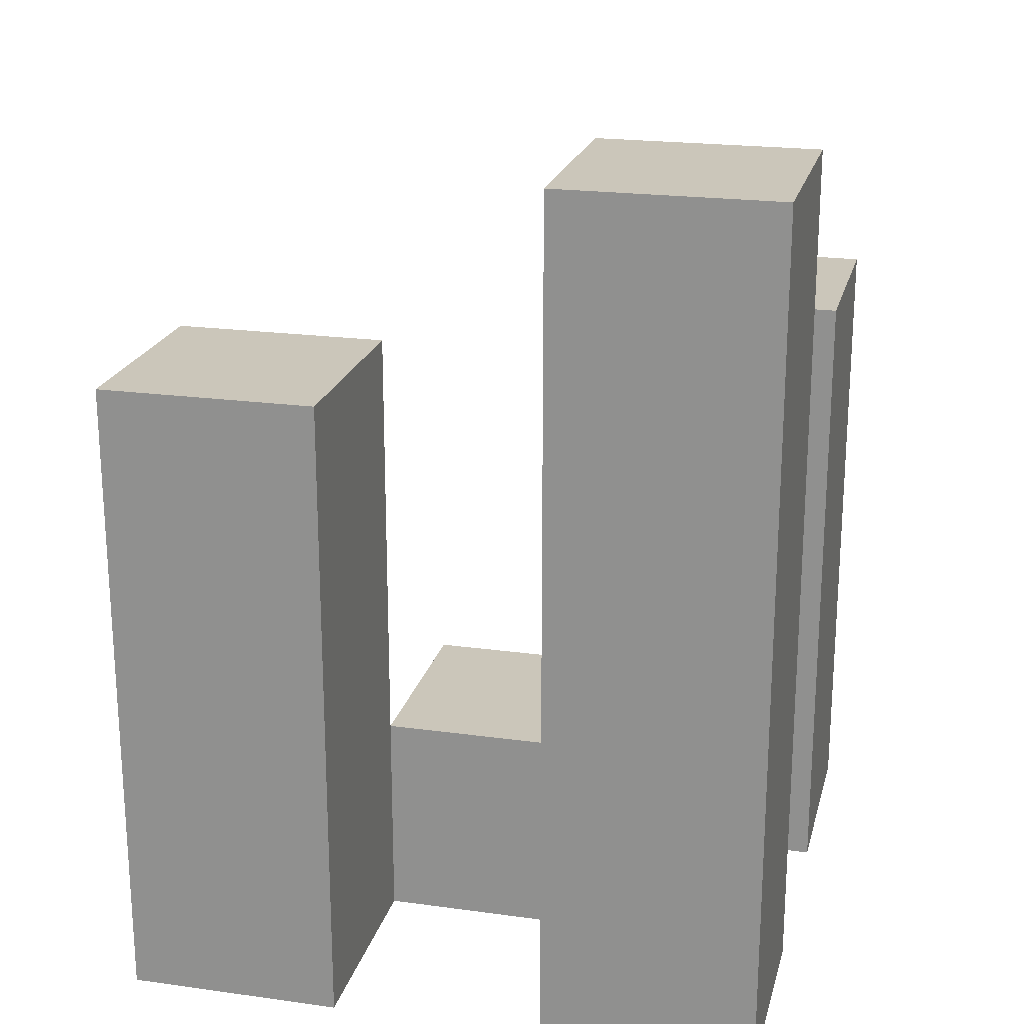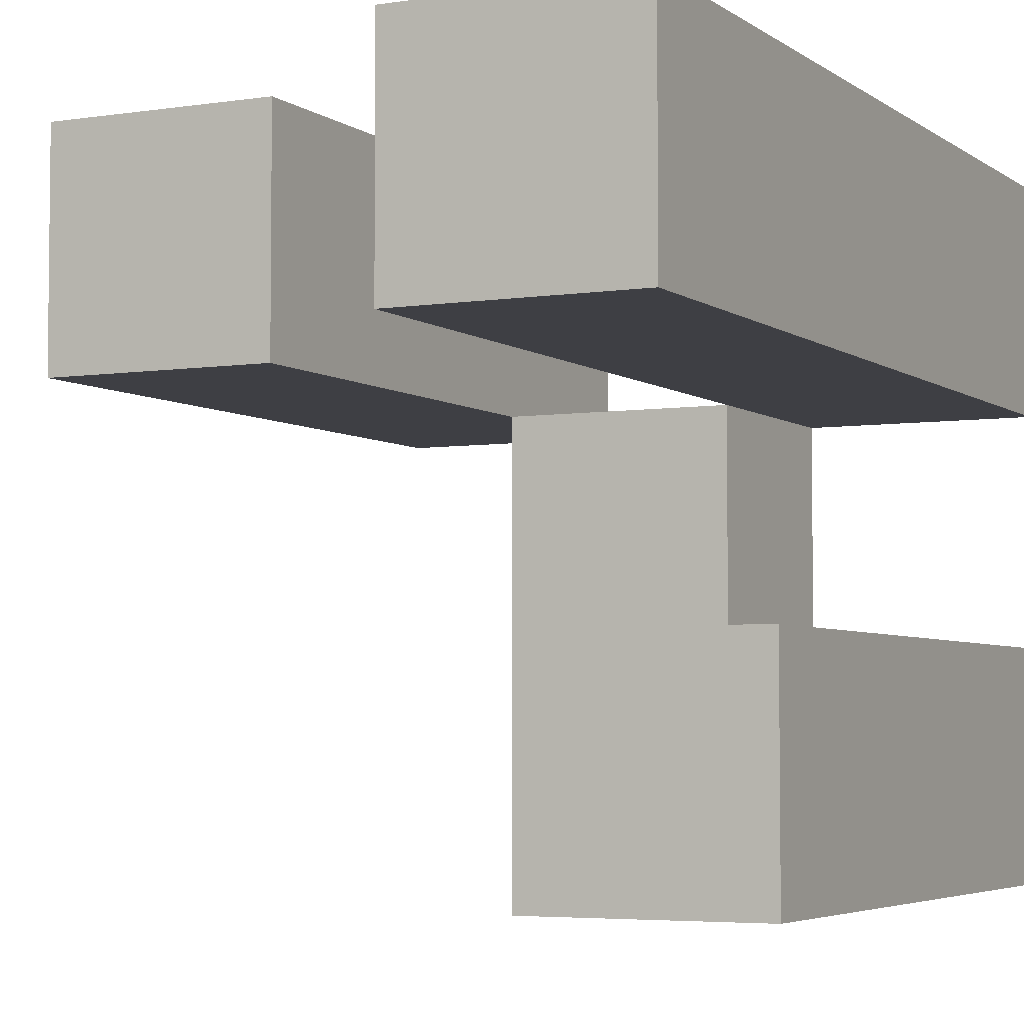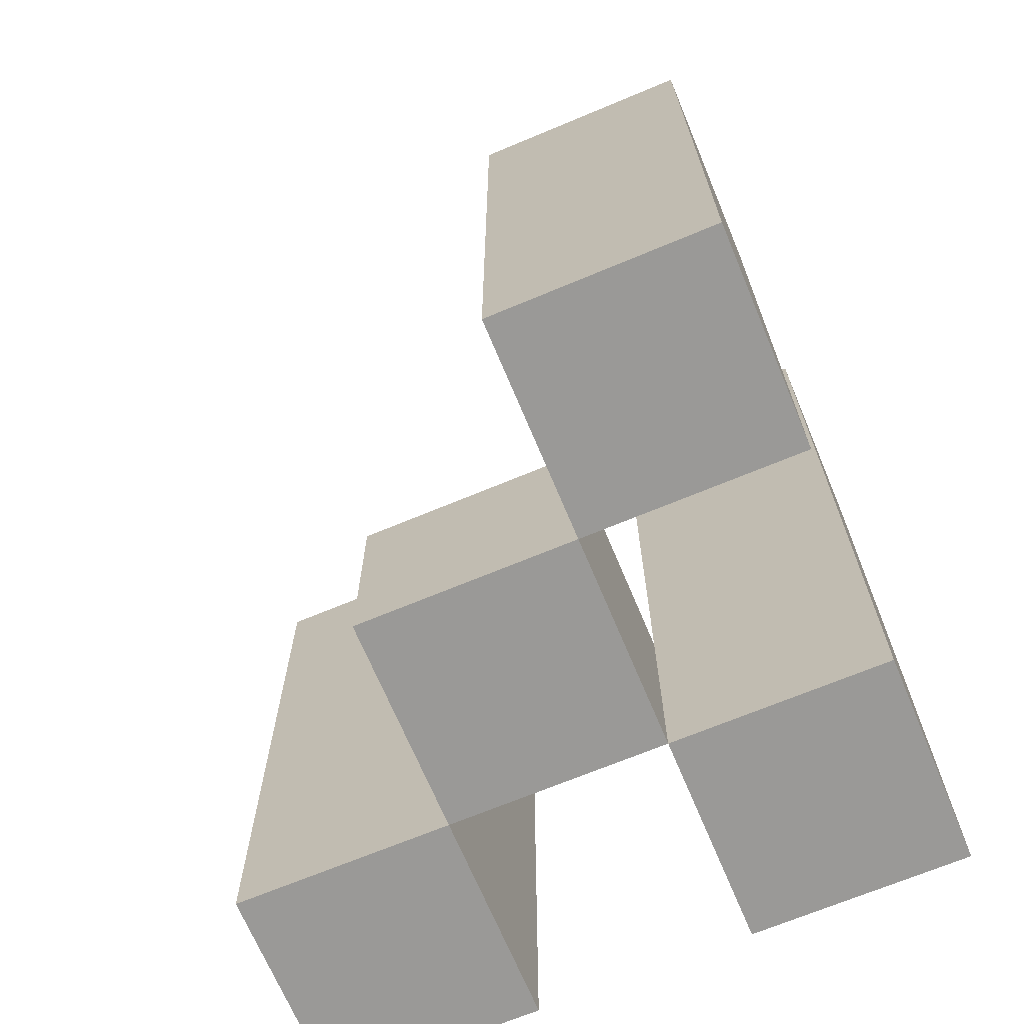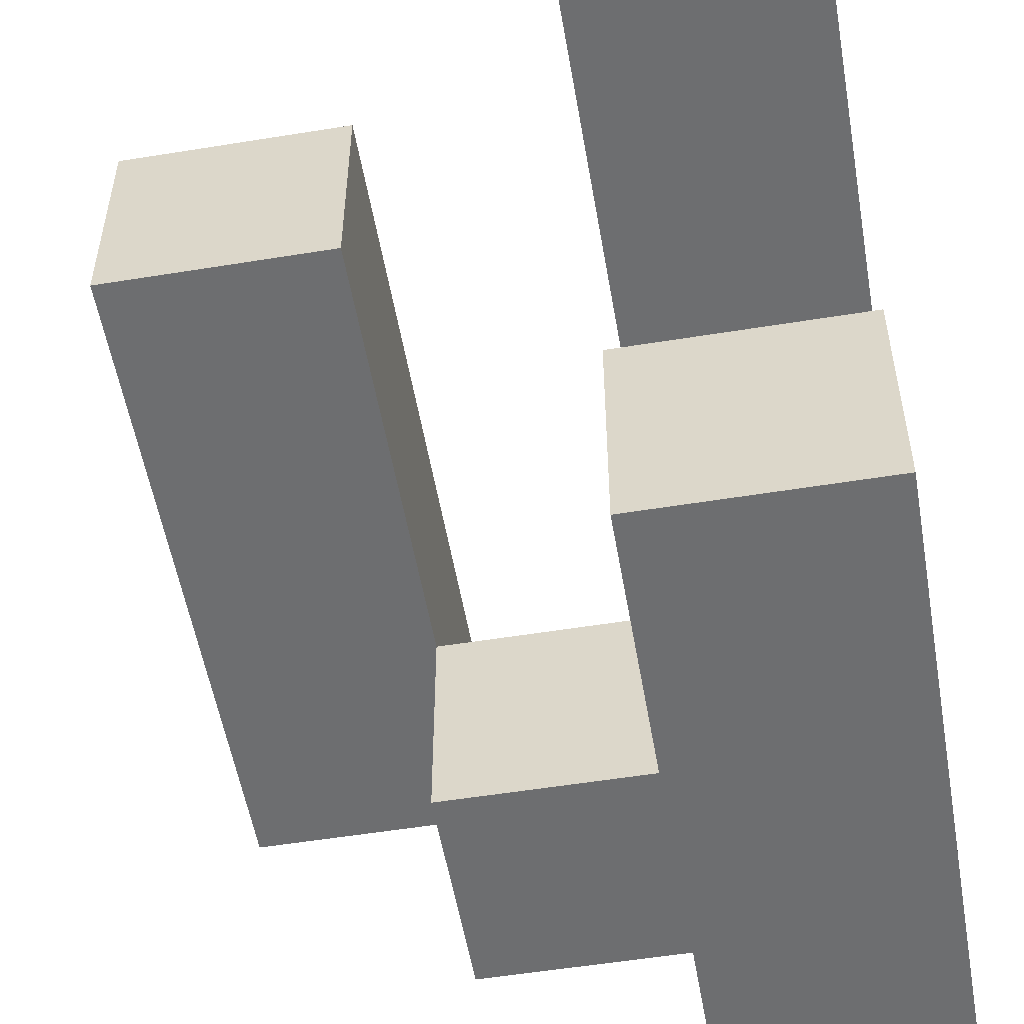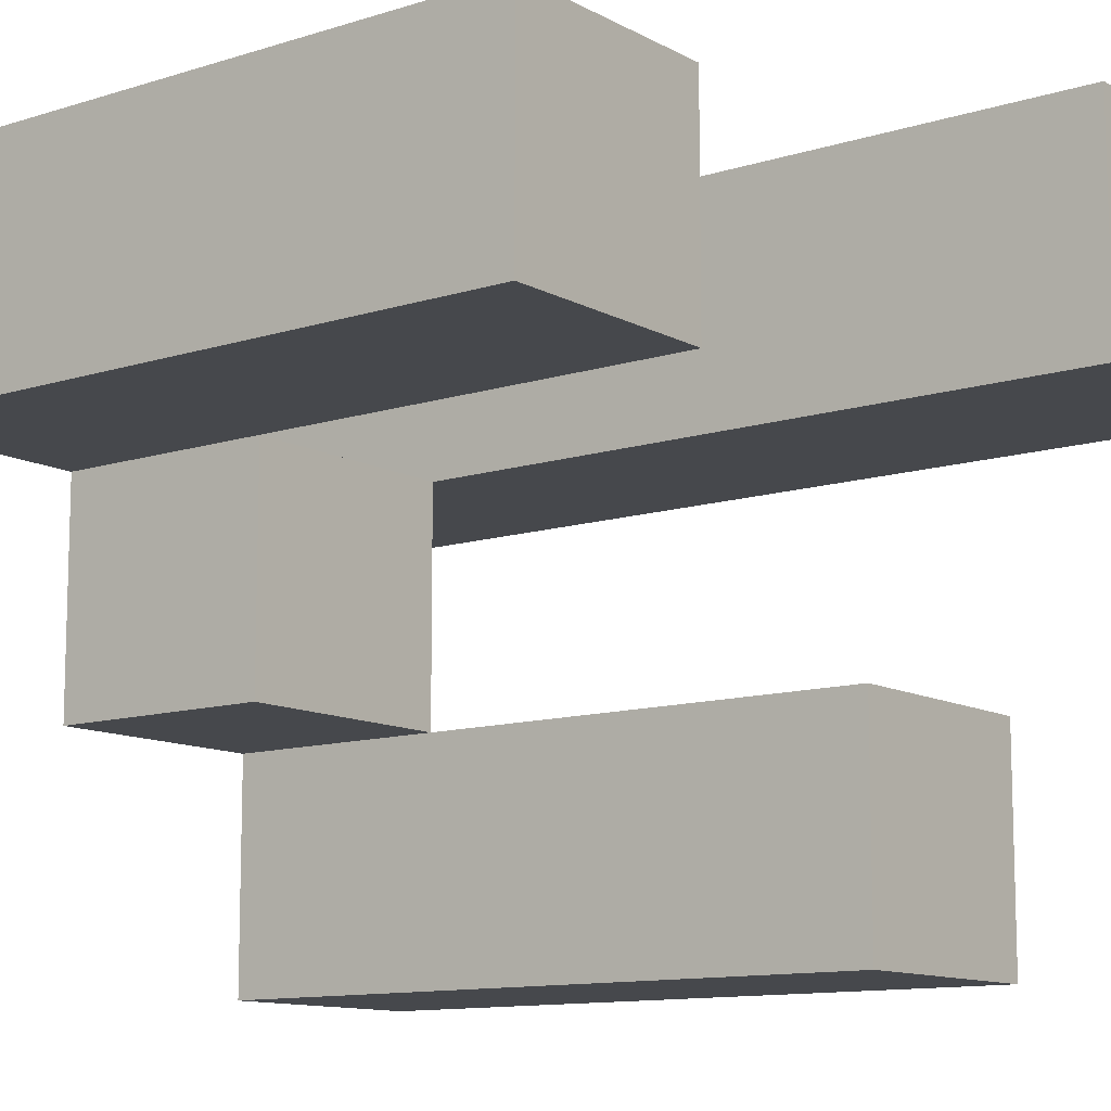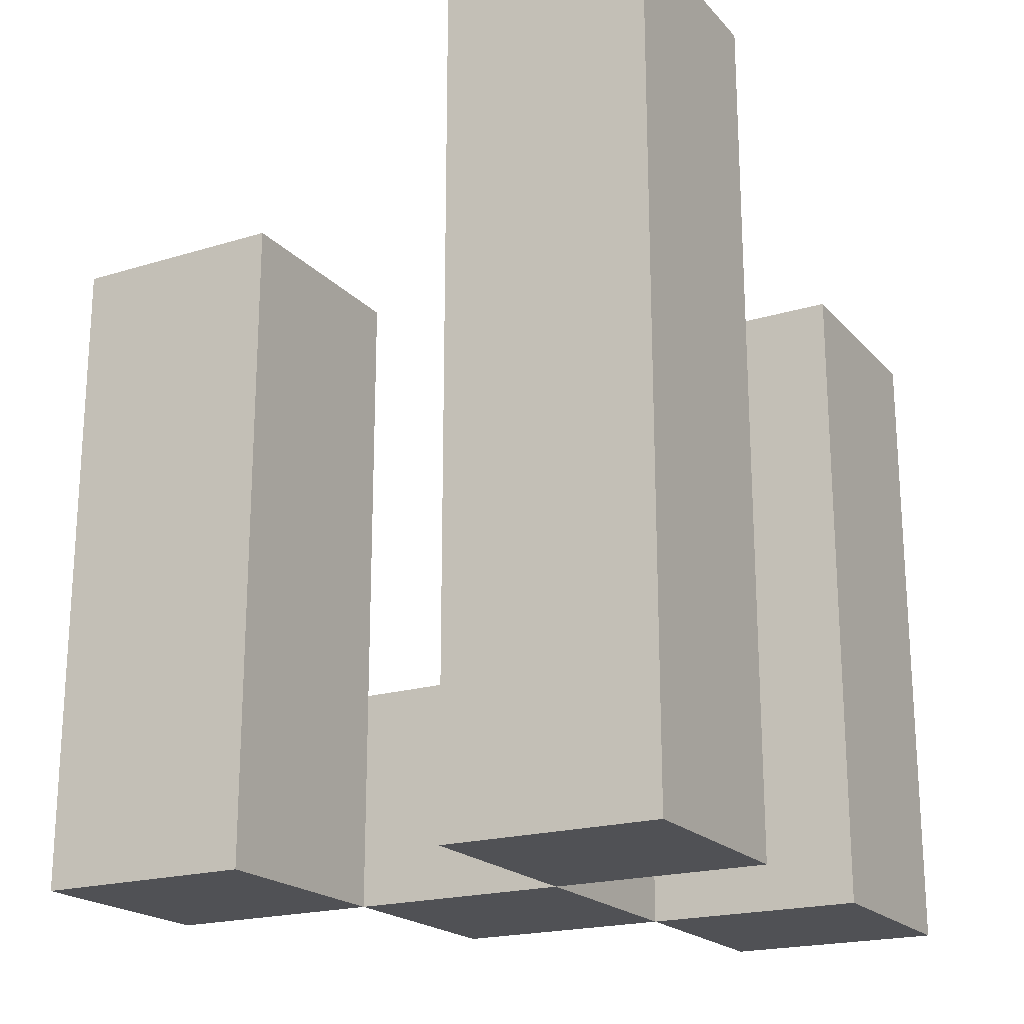
<metadata>
{"format":"obj","ext":"obj","renderer":"f3d","projection":"perspective","resolution":1024,"background":"white","views":[{"elev":21.2,"azim":-76.2,"up":"+Y"},{"elev":-4.5,"azim":-153.5,"up":"+Z"},{"elev":-68.9,"azim":-157.3,"up":"+Y"},{"elev":-54.2,"azim":-170.2,"up":"+Z"},{"elev":-11.4,"azim":127.7,"up":"+Z"},{"elev":-20.2,"azim":-60.8,"up":"+Y"}]}
</metadata>
<code>
o
v -3.4 0.9 43.1
v -3.5 0.9 43.1
v -3.6 0.9 43.1
v -3.7 0.9 43.1
v -3.4 1.2 43.1
v -3.5 1.2 43.1
v -3.6 1.3 43.1
v -3.7 1.3 43.1
v -3.5 0.9 43
v -3.6 0.9 43
v -3.5 1 43
v -3.6 1 43
v -3.6 0.9 42.9
v -3.7 0.9 42.9
v -3.6 1 42.9
v -3.6 1.2 42.9
v -3.7 1.2 42.9
v -3.4 0.9 43
v -3.5 0.9 43
v -3.6 0.9 43
v -3.7 0.9 43
v -3.5 1 43
v -3.6 1 43
v -3.4 1.2 43
v -3.5 1.2 43
v -3.6 1.3 43
v -3.7 1.3 43
v -3.5 0.9 42.9
v -3.6 0.9 42.9
v -3.5 1 42.9
v -3.6 1 42.9
v -3.6 0.9 42.8
v -3.7 0.9 42.8
v -3.6 1.2 42.8
v -3.7 1.2 42.8
v -3.4 0.9 43.1
v -3.4 1.2 43.1
v -3.4 0.9 43
v -3.4 1.2 43
v -3.5 0.9 43
v -3.5 1 43
v -3.5 0.9 42.9
v -3.5 1 42.9
v -3.6 0.9 43.1
v -3.6 1.3 43.1
v -3.6 0.9 43
v -3.6 1 43
v -3.6 1.3 43
v -3.6 0.9 42.9
v -3.6 1 42.9
v -3.6 1.2 42.9
v -3.6 0.9 42.8
v -3.6 1.2 42.8
v -3.5 0.9 43.1
v -3.5 1.2 43.1
v -3.5 0.9 43
v -3.5 1 43
v -3.5 1.2 43
v -3.6 0.9 43
v -3.6 1 43
v -3.6 0.9 42.9
v -3.6 1 42.9
v -3.7 0.9 43.1
v -3.7 1.3 43.1
v -3.7 0.9 43
v -3.7 1.3 43
v -3.7 0.9 42.9
v -3.7 1.2 42.9
v -3.7 0.9 42.8
v -3.7 1.2 42.8
v -3.4 0.9 43.1
v -3.4 0.9 43
v -3.5 0.9 43.1
v -3.5 0.9 43
v -3.5 0.9 42.9
v -3.6 0.9 43.1
v -3.6 0.9 43
v -3.6 0.9 42.9
v -3.6 0.9 42.8
v -3.7 0.9 43.1
v -3.7 0.9 43
v -3.7 0.9 42.9
v -3.7 0.9 42.8
v -3.5 1 43
v -3.5 1 42.9
v -3.6 1 43
v -3.6 1 42.9
v -3.4 1.2 43.1
v -3.4 1.2 43
v -3.5 1.2 43.1
v -3.5 1.2 43
v -3.6 1.2 42.9
v -3.6 1.2 42.8
v -3.7 1.2 42.9
v -3.7 1.2 42.8
v -3.6 1.3 43.1
v -3.6 1.3 43
v -3.7 1.3 43.1
v -3.7 1.3 43
f 5 2 1
f 6 2 5
f 7 4 3
f 8 4 7
f 11 10 9
f 12 10 11
f 15 14 13
f 16 14 15
f 17 14 16
f 18 19 22
f 20 21 23
f 18 22 24
f 24 22 25
f 23 21 26
f 26 21 27
f 28 29 30
f 30 29 31
f 32 33 34
f 34 33 35
f 38 37 36
f 39 37 38
f 42 41 40
f 43 41 42
f 46 45 44
f 47 45 46
f 48 45 47
f 52 50 49
f 52 51 50
f 53 51 52
f 54 55 56
f 56 55 57
f 57 55 58
f 59 60 61
f 61 60 62
f 63 64 65
f 65 64 66
f 67 68 69
f 69 68 70
f 73 72 71
f 74 72 73
f 77 75 74
f 78 75 77
f 80 77 76
f 81 77 80
f 82 79 78
f 83 79 82
f 84 85 86
f 86 85 87
f 88 89 90
f 90 89 91
f 92 93 94
f 94 93 95
f 96 97 98
f 98 97 99

</code>
